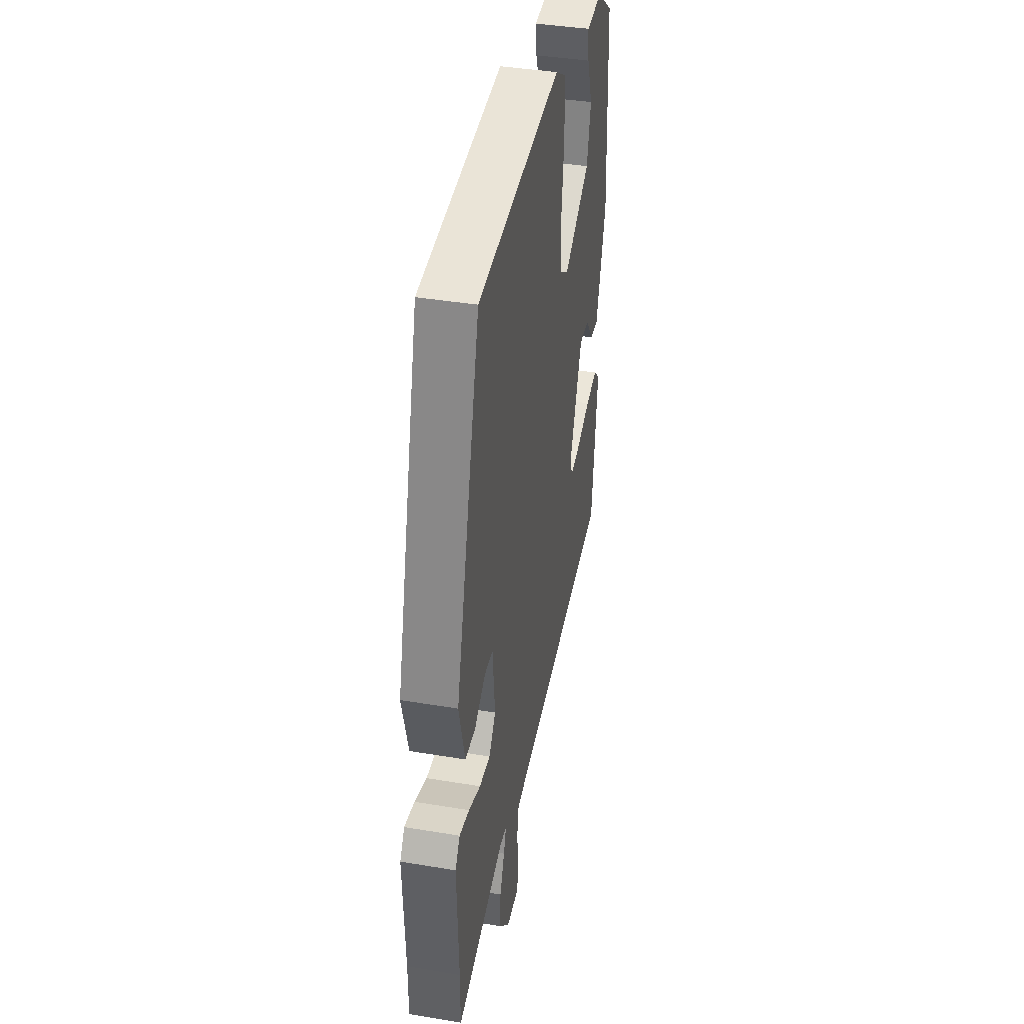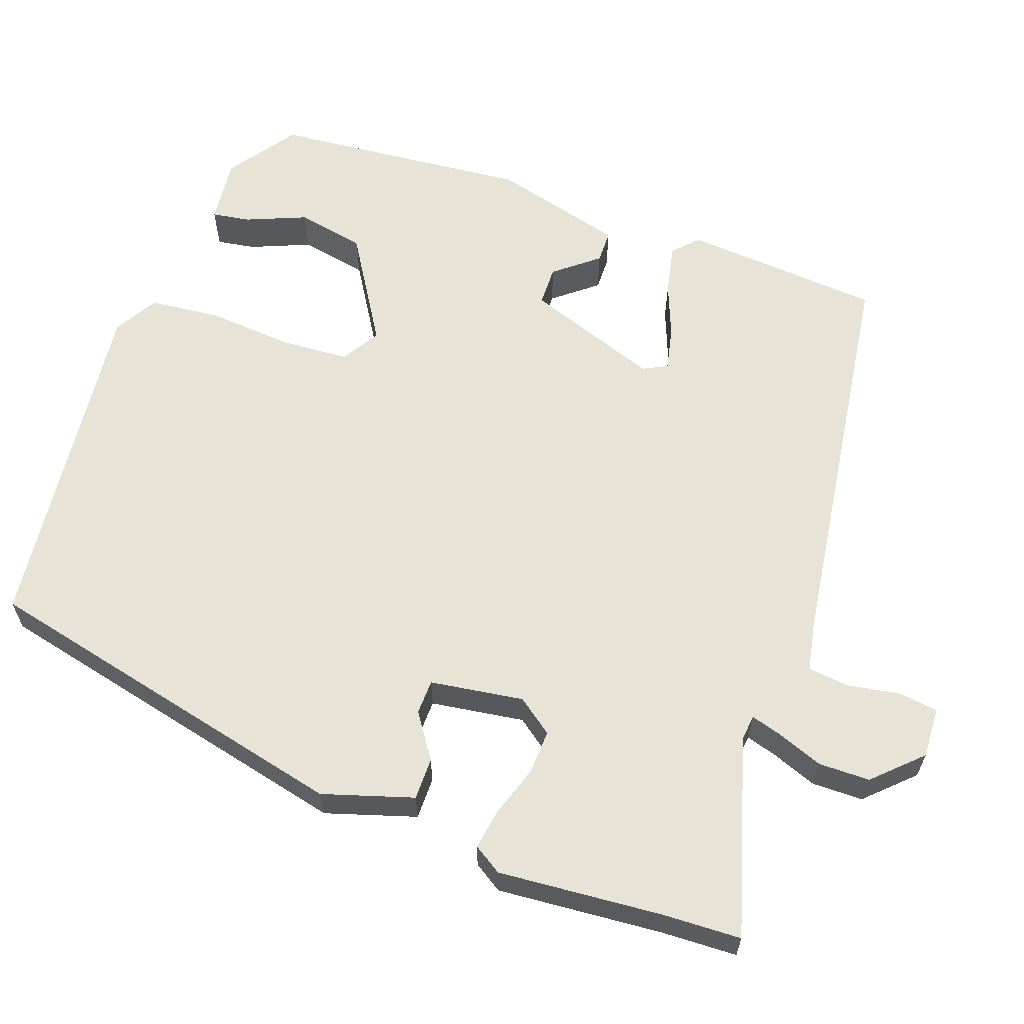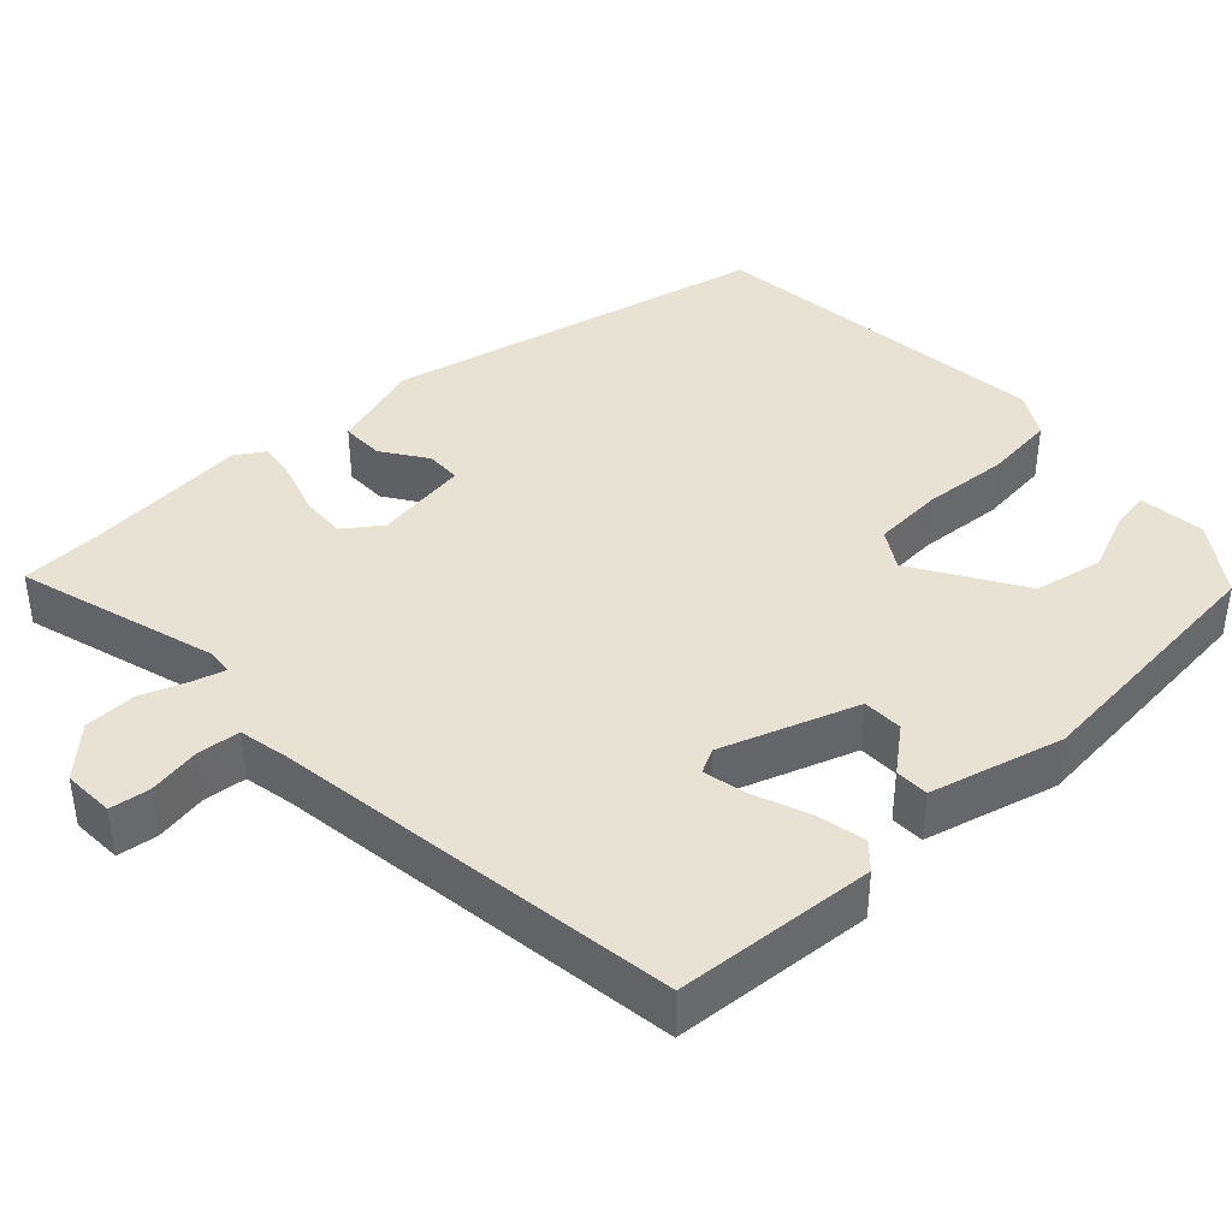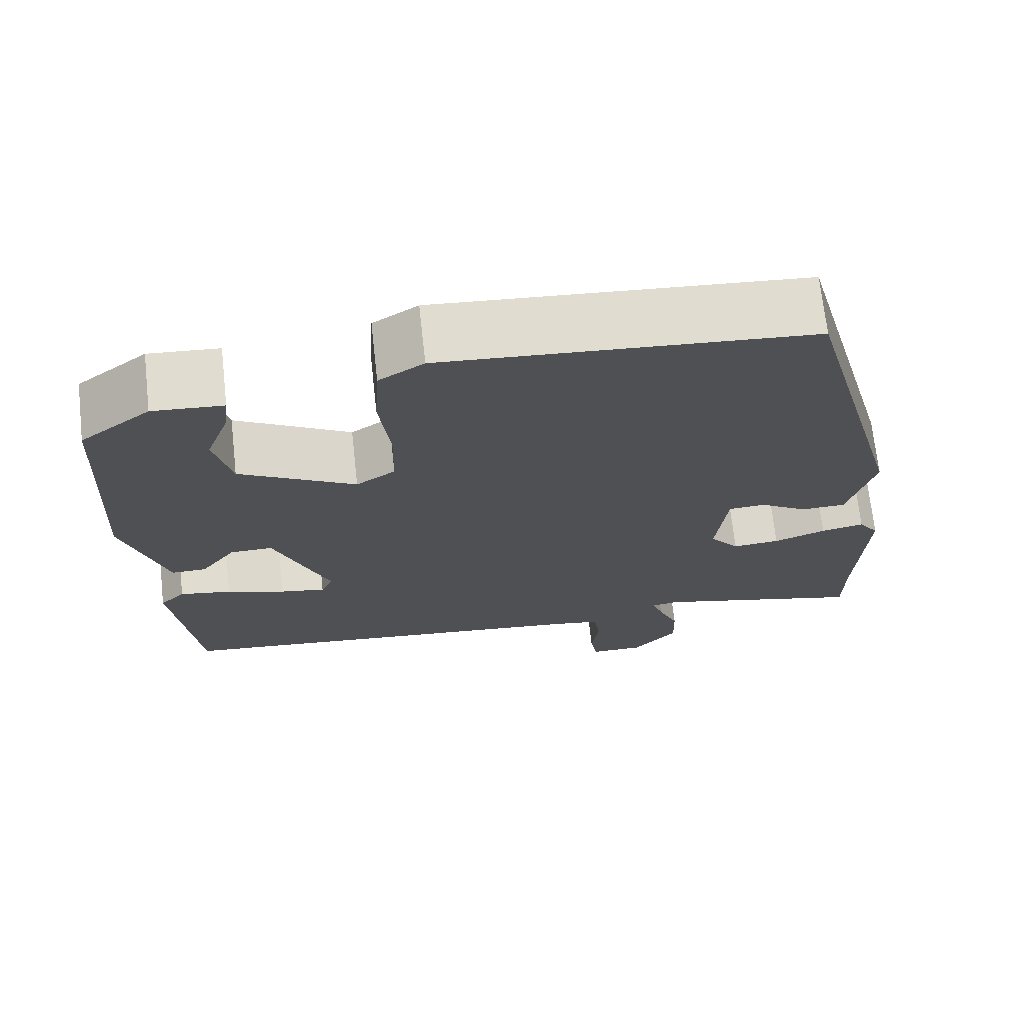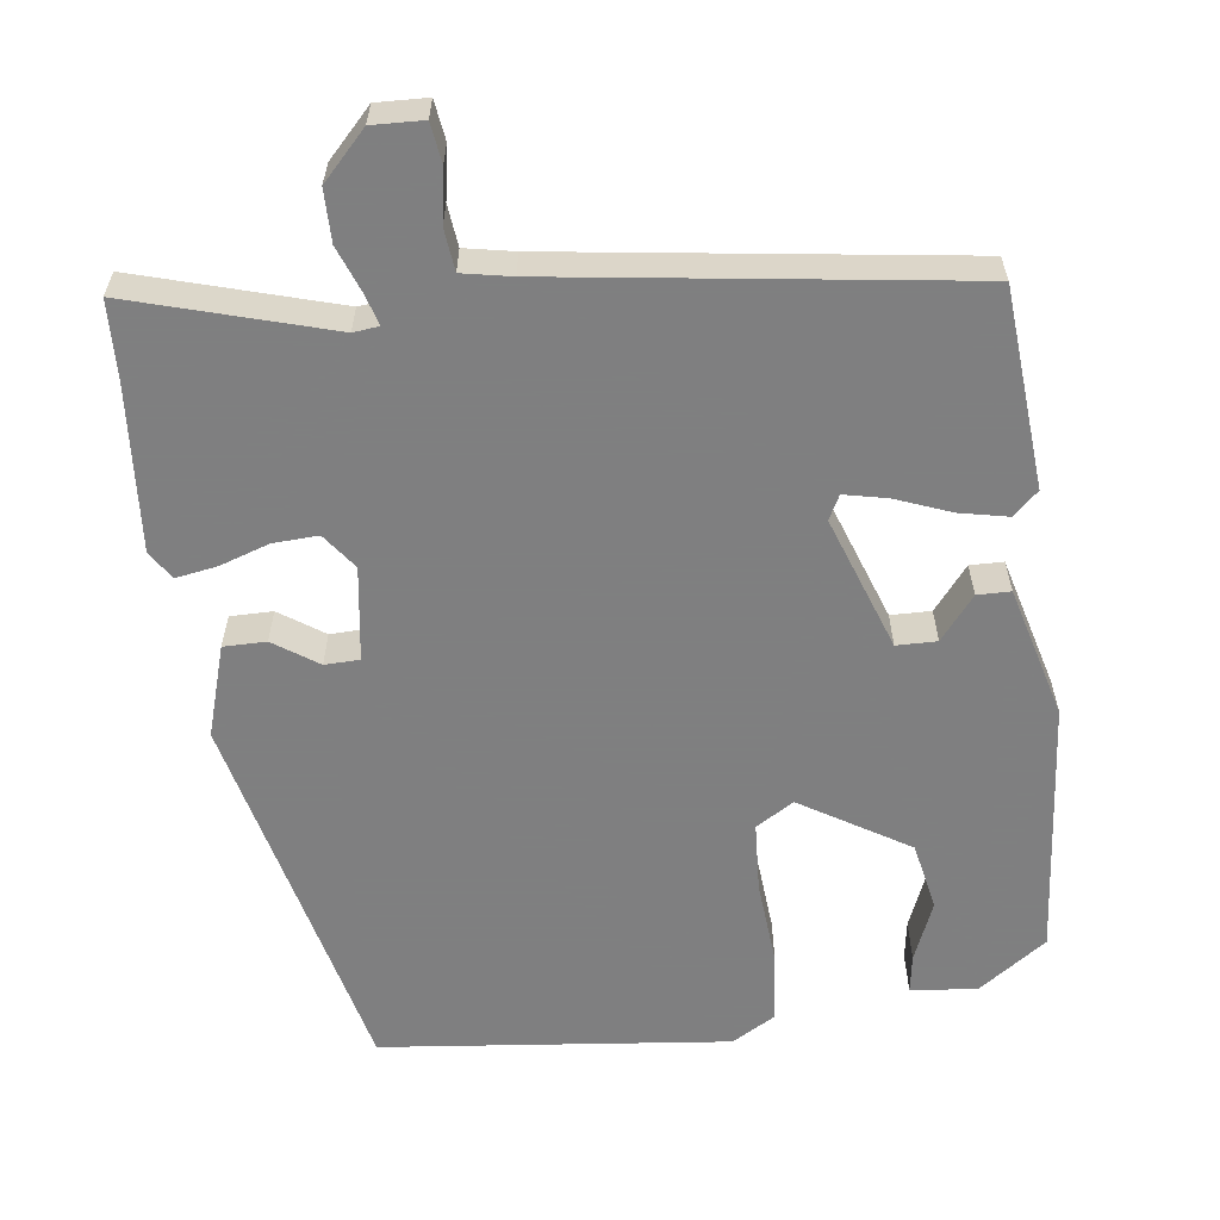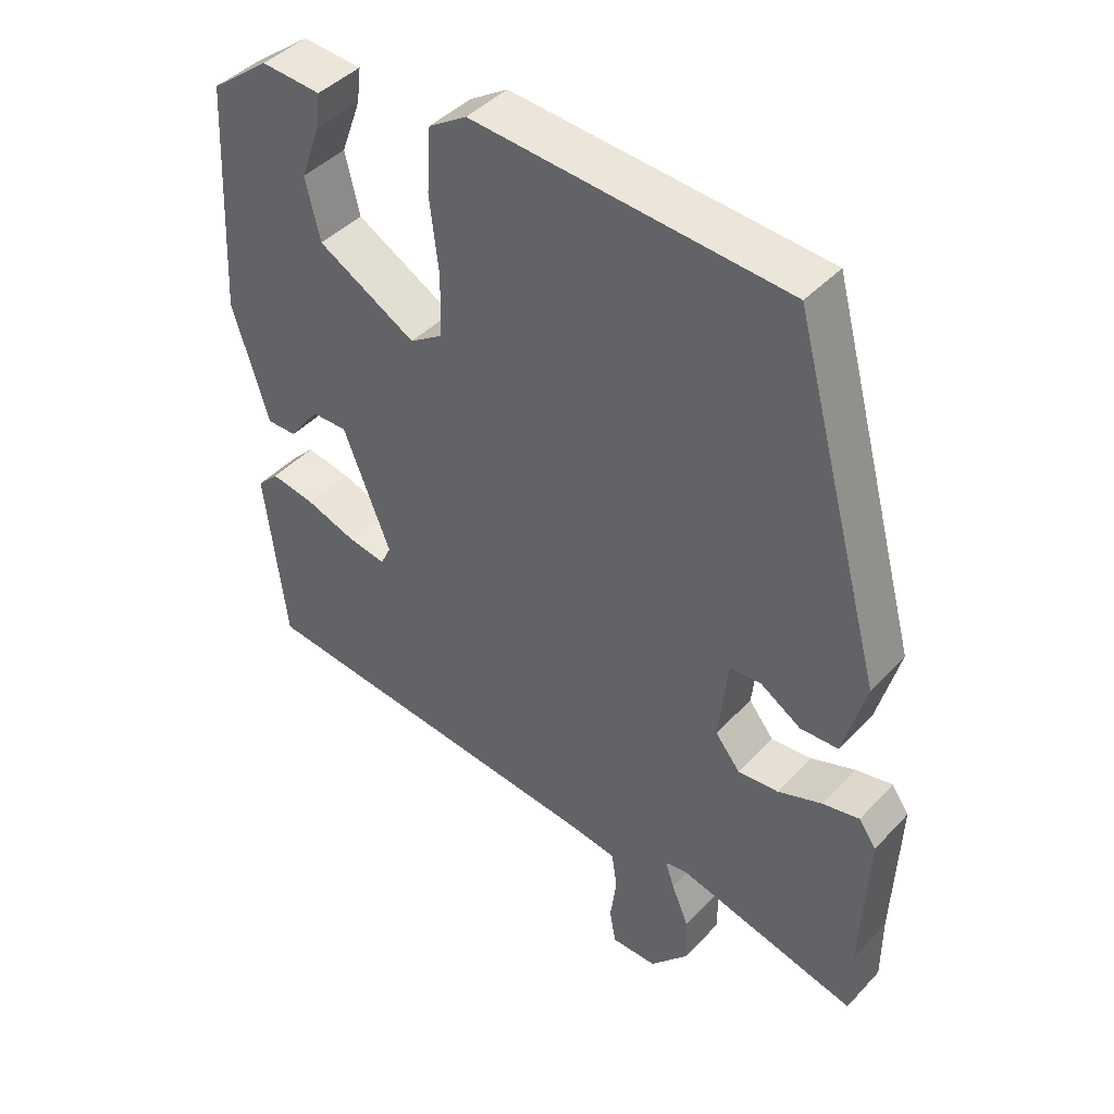
<metadata>
{"format":"obj","ext":"obj","renderer":"f3d","projection":"perspective","resolution":1024,"background":"white","views":[{"elev":40.4,"azim":101.6,"up":"+Z"},{"elev":61.9,"azim":107.4,"up":"+Y"},{"elev":40.6,"azim":-135.4,"up":"+Y"},{"elev":70.7,"azim":-6.3,"up":"+Z"},{"elev":-59.9,"azim":-174.8,"up":"+Y"},{"elev":43.2,"azim":39.3,"up":"+Z"}]}
</metadata>
<code>
v -0.504 0.07 0.409
v -0.418 0.07 0.475
v -0.332 0.07 0.469
v -0.338 0.07 0.419
v -0.367 0.07 0.34
v -0.346 0.07 0.252
v -0.204 0.07 0.172
v -0.156 0.07 0.204
v -0.154 0.07 0.294
v -0.167 0.07 0.404
v -0.161 0.07 0.496
v -0.106 0.07 0.531
v 0.345 0.07 0.499
v 0.477 0.07 0.014
v 0.445 0.07 -0.105
v 0.39 0.07 -0.107
v 0.331 0.07 -0.07
v 0.286 0.07 -0.073
v 0.273 0.07 -0.195
v 0.309 0.07 -0.24
v 0.367 0.07 -0.235
v 0.431 0.07 -0.211
v 0.484 0.07 -0.2
v 0.509 0.07 -0.236
v 0.5 0.07 -0.451
v 0.5 0.07 -0.551
v 0.24 0.07 -0.485
v 0.207 0.07 -0.49
v 0.22 0.07 -0.529
v 0.245 0.07 -0.588
v 0.247 0.07 -0.655
v 0.192 0.07 -0.717
v 0.126 0.07 -0.717
v 0.117 0.07 -0.666
v 0.126 0.07 -0.598
v 0.118 0.07 -0.544
v 0.054 0.07 -0.534
v -0.472 0.07 -0.481
v -0.502 0.07 -0.224
v -0.471 0.07 -0.193
v -0.407 0.07 -0.204
v -0.335 0.07 -0.229
v -0.279 0.07 -0.239
v -0.264 0.07 -0.207
v -0.332 0.07 -0.036
v -0.384 0.07 -0.037
v -0.427 0.07 -0.095
v -0.47 0.07 -0.096
v -0.522 0.07 0.073
v -0.504 0 0.409
v -0.418 0 0.475
v -0.332 0 0.469
v -0.338 0 0.419
v -0.367 0 0.34
v -0.346 0 0.252
v -0.204 0 0.172
v -0.156 0 0.204
v -0.154 0 0.294
v -0.167 0 0.404
v -0.161 0 0.496
v -0.106 0 0.531
v 0.345 0 0.499
v 0.477 0 0.014
v 0.445 0 -0.105
v 0.39 0 -0.107
v 0.331 0 -0.07
v 0.286 0 -0.073
v 0.273 0 -0.195
v 0.309 0 -0.24
v 0.367 0 -0.235
v 0.431 0 -0.211
v 0.484 0 -0.2
v 0.509 0 -0.236
v 0.5 0 -0.451
v 0.5 0 -0.551
v 0.24 0 -0.485
v 0.207 0 -0.49
v 0.22 0 -0.529
v 0.245 0 -0.588
v 0.247 0 -0.655
v 0.192 0 -0.717
v 0.126 0 -0.717
v 0.117 0 -0.666
v 0.126 0 -0.598
v 0.118 0 -0.544
v 0.054 0 -0.534
v -0.472 0 -0.481
v -0.502 0 -0.224
v -0.471 0 -0.193
v -0.407 0 -0.204
v -0.335 0 -0.229
v -0.279 0 -0.239
v -0.264 0 -0.207
v -0.332 0 -0.036
v -0.384 0 -0.037
v -0.427 0 -0.095
v -0.47 0 -0.096
v -0.522 0 0.073
f 49 1 2
f 48 49 2
f 47 48 2
f 46 47 2
f 45 46 2
f 44 45 2
f 40 41 42
f 39 40 42
f 38 39 42
f 37 38 42
f 36 37 42 43
f 33 34 35
f 32 33 35
f 31 32 35
f 30 31 35
f 29 30 35
f 28 29 35 36
f 25 26 27
f 24 25 27
f 23 24 27
f 22 23 27
f 21 22 27
f 20 21 27 28
f 36 43 44
f 28 36 44
f 20 28 44
f 19 20 44
f 15 16 17
f 14 15 17
f 13 14 17
f 12 13 17
f 11 12 17
f 10 11 17
f 9 10 17
f 8 9 17 18
f 2 3 4 5
f 2 5 6
f 44 2 6
f 18 19 44
f 8 18 44
f 7 8 44
f 6 7 44
f 51 50 98
f 51 98 97
f 51 97 96
f 51 96 95
f 51 95 94
f 51 94 93
f 91 90 89
f 91 89 88
f 91 88 87
f 91 87 86
f 92 91 86 85
f 84 83 82
f 84 82 81
f 84 81 80
f 84 80 79
f 84 79 78
f 85 84 78 77
f 76 75 74
f 76 74 73
f 76 73 72
f 76 72 71
f 76 71 70
f 77 76 70 69
f 93 92 85
f 93 85 77
f 93 77 69
f 93 69 68
f 66 65 64
f 66 64 63
f 66 63 62
f 66 62 61
f 66 61 60
f 66 60 59
f 66 59 58
f 67 66 58 57
f 54 53 52 51
f 55 54 51
f 55 51 93
f 93 68 67
f 93 67 57
f 93 57 56
f 93 56 55
f 1 50 51 2
f 2 51 52 3
f 3 52 53 4
f 4 53 54 5
f 5 54 55 6
f 6 55 56 7
f 7 56 57 8
f 8 57 58 9
f 9 58 59 10
f 10 59 60 11
f 11 60 61 12
f 12 61 62 13
f 13 62 63 14
f 14 63 64 15
f 15 64 65 16
f 16 65 66 17
f 17 66 67 18
f 18 67 68 19
f 19 68 69 20
f 20 69 70 21
f 21 70 71 22
f 22 71 72 23
f 23 72 73 24
f 24 73 74 25
f 25 74 75 26
f 26 75 76 27
f 27 76 77 28
f 28 77 78 29
f 29 78 79 30
f 30 79 80 31
f 31 80 81 32
f 32 81 82 33
f 33 82 83 34
f 34 83 84 35
f 35 84 85 36
f 36 85 86 37
f 37 86 87 38
f 38 87 88 39
f 39 88 89 40
f 40 89 90 41
f 41 90 91 42
f 42 91 92 43
f 43 92 93 44
f 44 93 94 45
f 45 94 95 46
f 46 95 96 47
f 47 96 97 48
f 48 97 98 49
f 49 98 50 1

</code>
